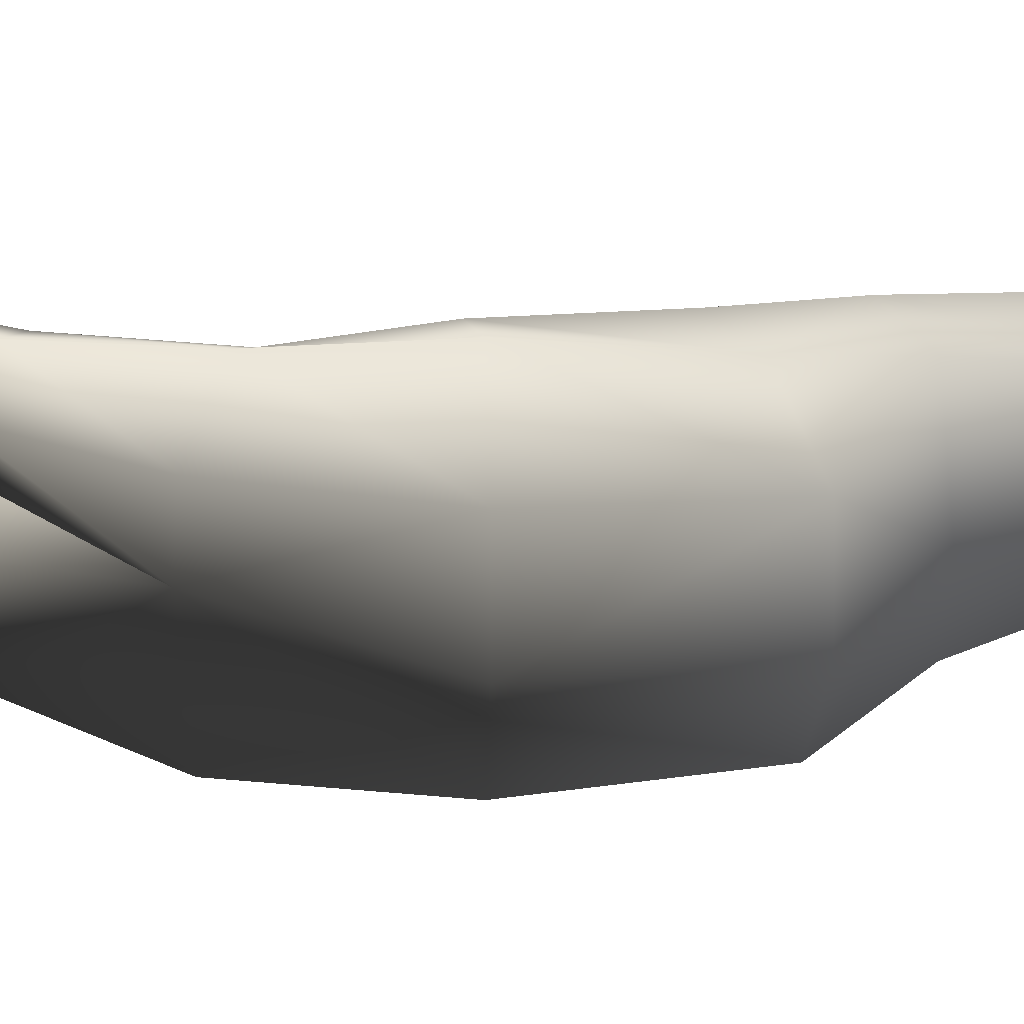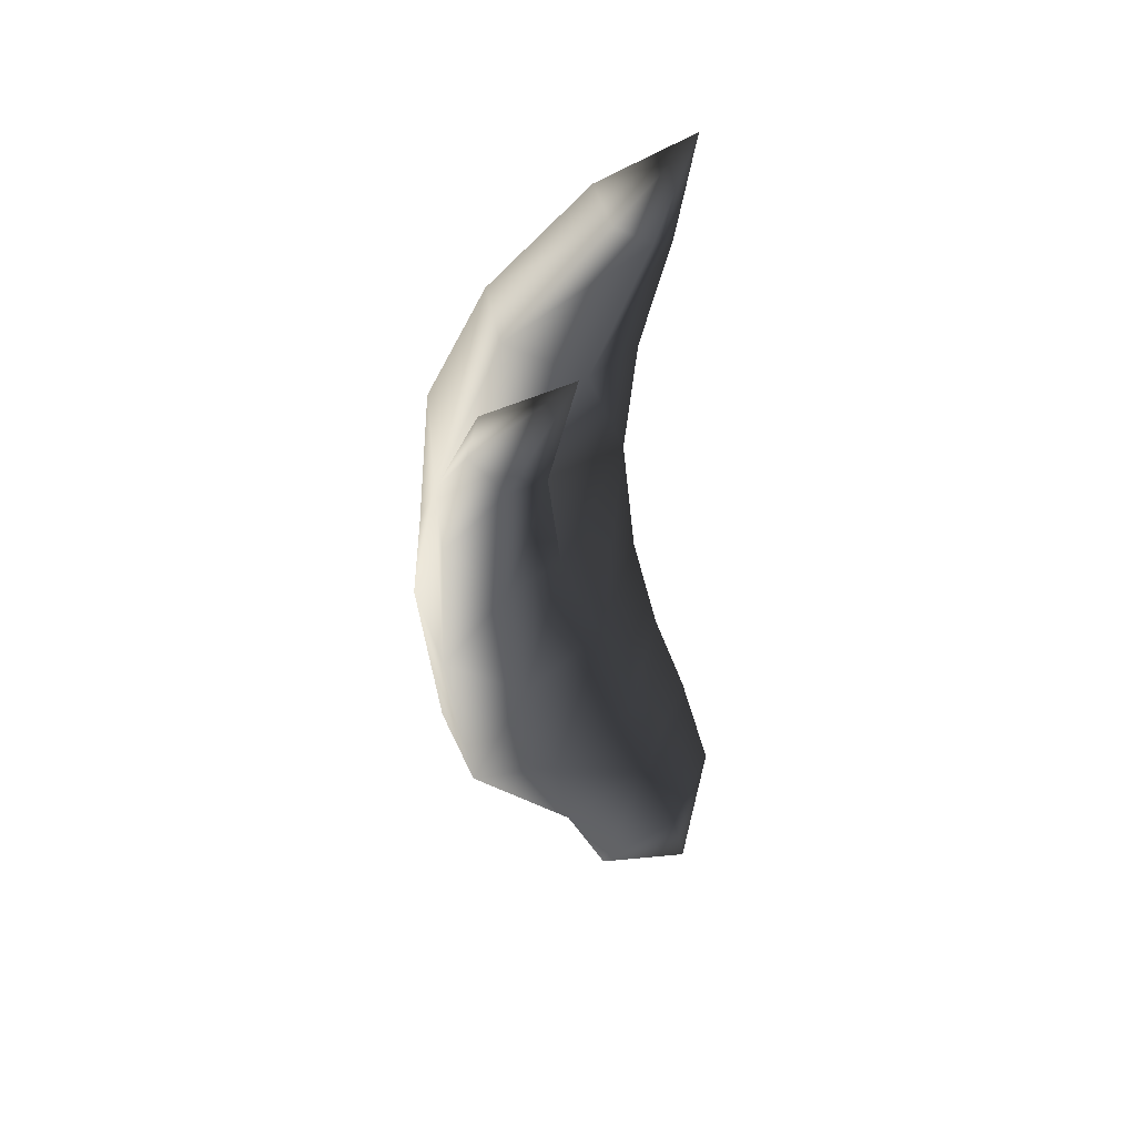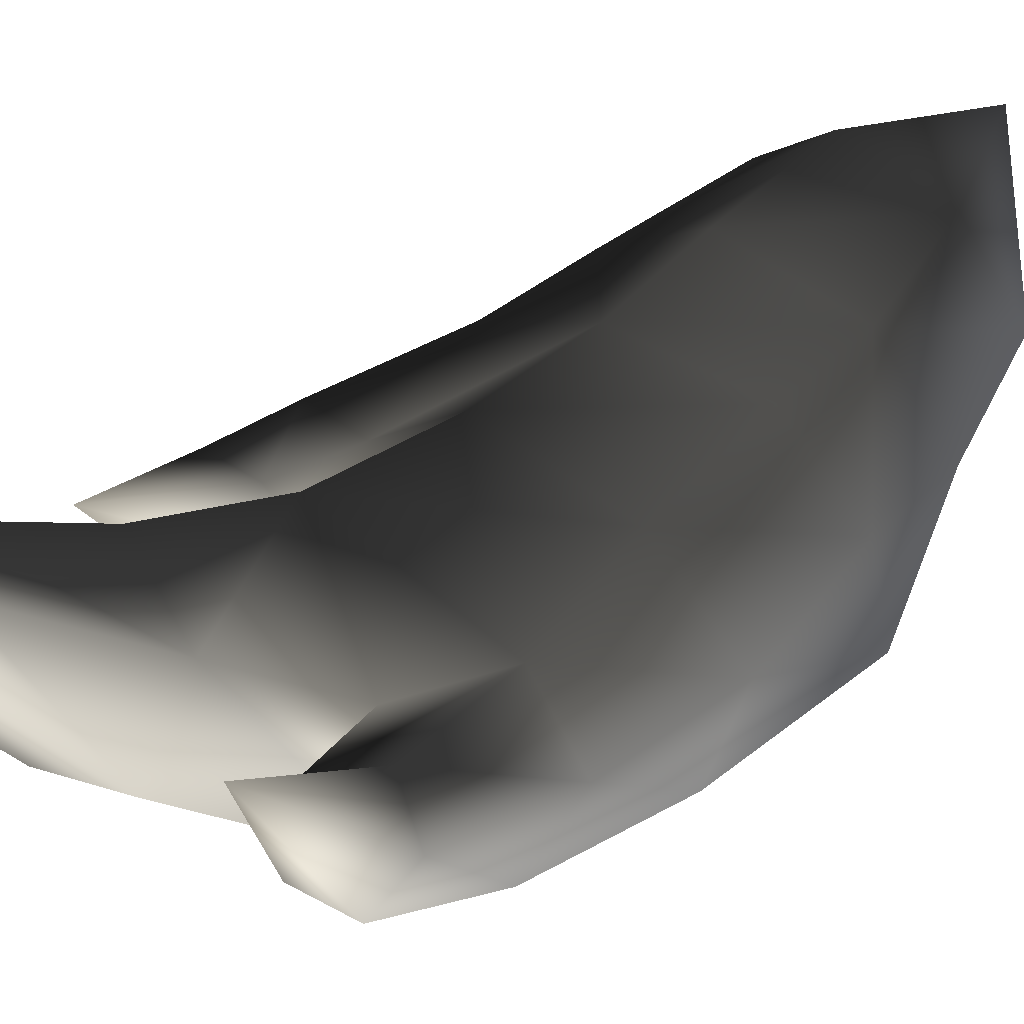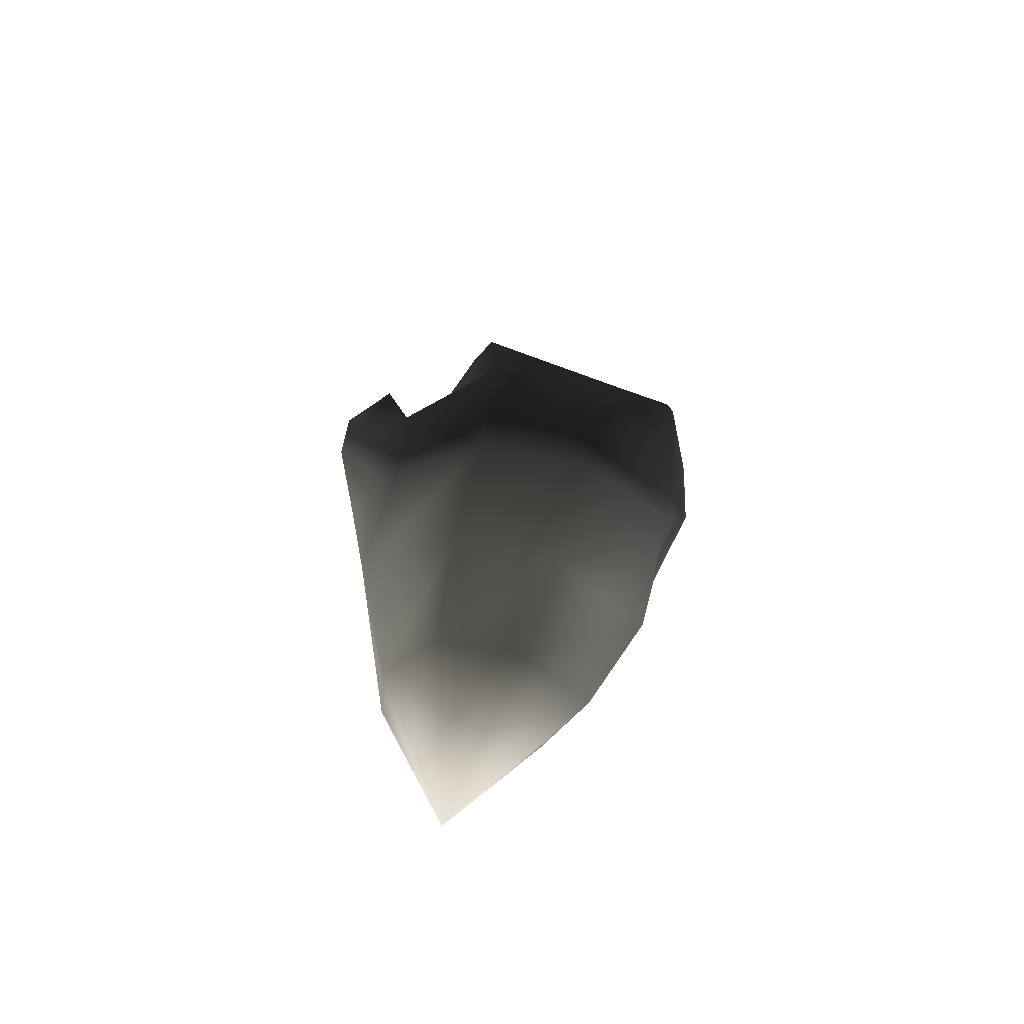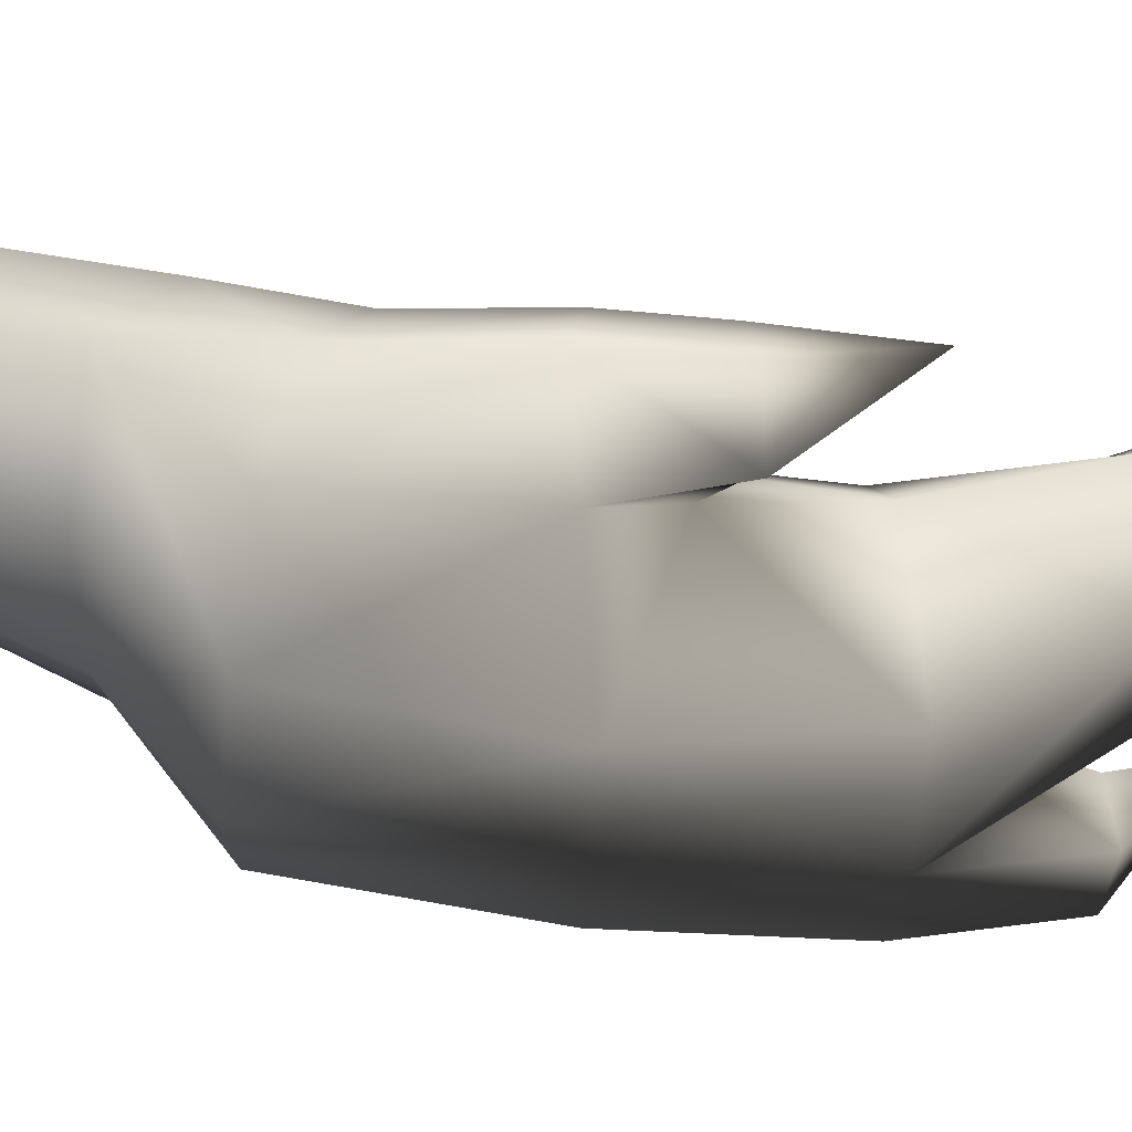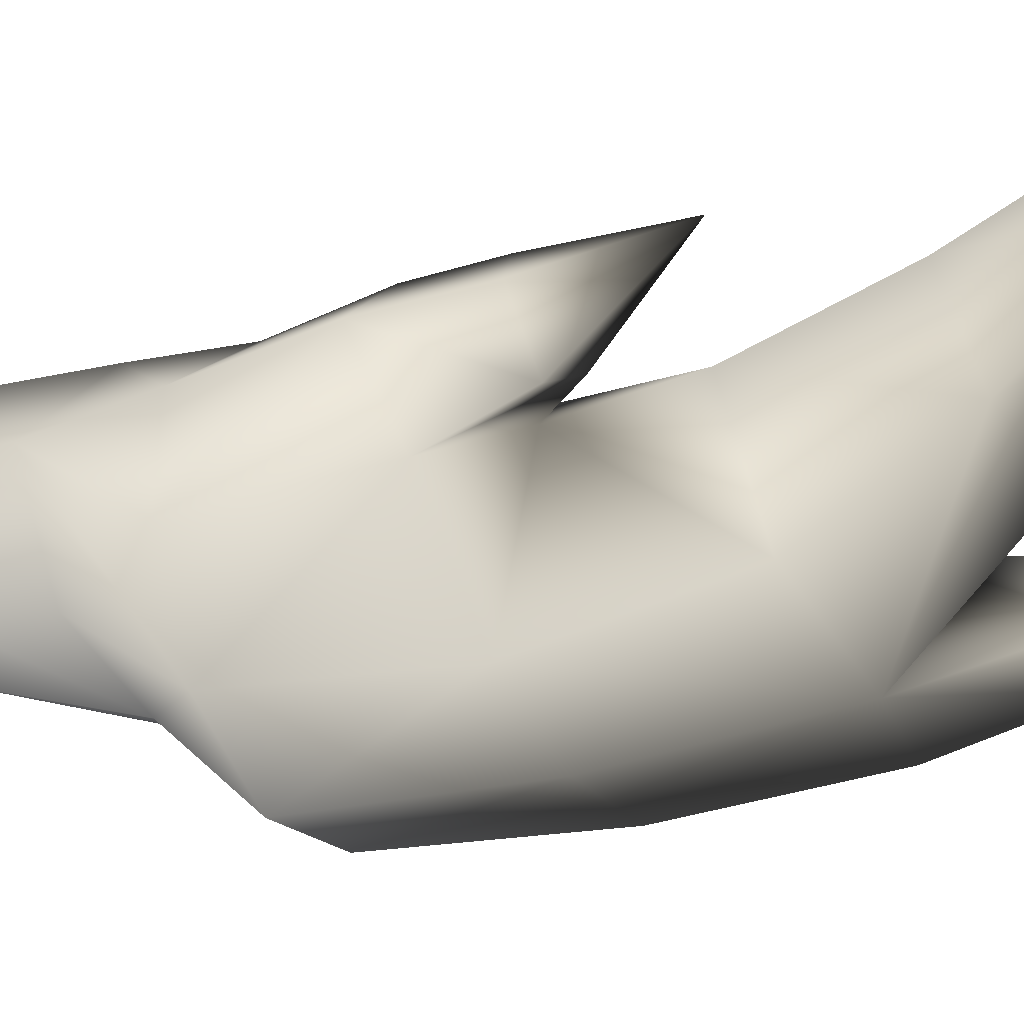
<metadata>
{"format":"obj","ext":"obj","renderer":"f3d","projection":"perspective","resolution":1024,"background":"white","views":[{"elev":-36.9,"azim":-91.4,"up":"+Z"},{"elev":42.0,"azim":-88.7,"up":"+Y"},{"elev":21.5,"azim":-135.6,"up":"+Z"},{"elev":-69.2,"azim":165.8,"up":"+Y"},{"elev":-38.3,"azim":87.7,"up":"+Z"},{"elev":-41.2,"azim":113.2,"up":"+Z"}]}
</metadata>
<code>
v  -16.31 99.64 -21.26
v  -20.83 132.2 -60.37
v  28.93 135.5 -56.36
v  32.85 98 -21.84
v  -23.98 215.2 -69.65
v  -64.98 135.1 -42.69
v  -71.6 216.1 -52.83
v  -63.64 106.9 1.685
v  -70.43 150.3 -4.139
v  -42.92 118.9 38.31
v  6.264 127.9 56.5
v  2.932 173.7 41.89
v  -47.57 162.7 29.28
v  2.992 222.5 30.4
v  -57.84 223.2 15.91
v  -89.5 218.1 -16.1
v  53.23 122 38.92
v  56.87 164.5 27.49
v  75.82 211.8 12.44
v  80.61 151.3 -3.732
v  92.47 205.3 -11.95
v  70.23 102.5 3.931
v  64.14 141.1 -30.16
v  65.02 211 -35.41
v  26.15 215.8 -70.69
v  -42.04 291.3 -55.65
v  27.59 288.4 -64.05
v  30.99 344.5 -36.53
v  -16.31 349.1 -27.46
v  -91.82 277.2 -22.7
v  -78.79 288.9 -49.96
v  2.295 280.2 24.54
v  -66.68 273.3 -1.51
v  -28.49 341.3 9.107
v  -46.45 301.7 -9.501
v  6.333 332.6 29.89
v  46.38 216.2 9.098
v  45.06 236.2 -17.14
v  45.69 281.4 -15.23
v  45.92 337.1 0.092
v  -2.478 397.8 18.16
v  31.45 396.9 9.622
v  16.91 430.2 52.05
v  -9.24 394.2 34.69
v  12.59 383.7 43.59
v  41.24 389.2 27.78
v  51.33 50.2 27.96
v  32.45 41.24 3.532
v  46.96 63.62 54.27
v  12.02 69.99 70.69
v  -27.01 63.55 54.13
v  -39.79 46.91 18.79
v  -4.995 40.29 1.316
v  14.55 -10.87 61.72
v  -92.66 331.9 -21.71
v  -83.56 342.1 -37.94
v  -59.28 341.8 -12.72
v  -77.52 326.4 -6.36
v  -60.48 345 -34.76
v  -76.21 375.3 5.893
v  53.05 252 -13.34
v  75.22 249.5 -34.28
v  56.24 245 2.675
v  80.55 244.2 5.629
v  92.66 247.1 -15.08
v  75.73 291.8 4.203
g stone_06_spikes_lava
f 1 2 3 4
f 5 2 6 7
f 8 9 6
f 10 11 12 13
f 13 12 14 15
f 6 9 16 7
f 17 18 12 11
f 19 18 20 21
f 22 23 20
f 24 21 23
f 25 5 26 27
f 28 27 26 29
f 30 31 7 16
f 15 14 32 33
f 34 35 32 36
f 26 35 34 29
f 14 37 38 39
f 14 39 32
f 32 39 40 36
f 38 25 27 39
f 39 27 28 40
f 28 29 41 42
f 43 42 41
f 44 41 29 34
f 34 36 45 44
f 43 44 45
f 46 45 36 40
f 43 45 46
f 42 46 40 28
f 43 46 42
f 47 48 4 22
f 49 47 22 17
f 50 49 17 11
f 11 10 51 50
f 52 51 10 8
f 53 52 8 1
f 48 53 1 4
f 48 47 54
f 47 49 54
f 49 50 54
f 50 51 54
f 51 52 54
f 52 53 54
f 53 48 54
f 43 41 44
f 32 35 33
f 31 30 55 56
f 33 35 57 58
f 26 31 56 59
f 35 26 59 57
f 56 55 60
f 58 57 60
f 59 56 60
f 57 59 60
f 37 14 12 18
f 24 38 61 62
f 38 37 63 61
f 19 64 63 37
f 21 24 62 65
f 62 61 66
f 61 63 66
f 63 64 66
f 65 62 66
f 38 24 25
f 17 22 20 18
f 19 21 65 64
f 19 37 18
f 64 65 66
f 22 4 3 23
f 3 25 24 23
f 10 13 9 8
f 15 16 9 13
f 16 15 33 30
f 30 33 58 55
f 55 58 60
f 25 3 2 5
f 7 31 26 5
f 1 8 6 2
f 21 20 23

</code>
